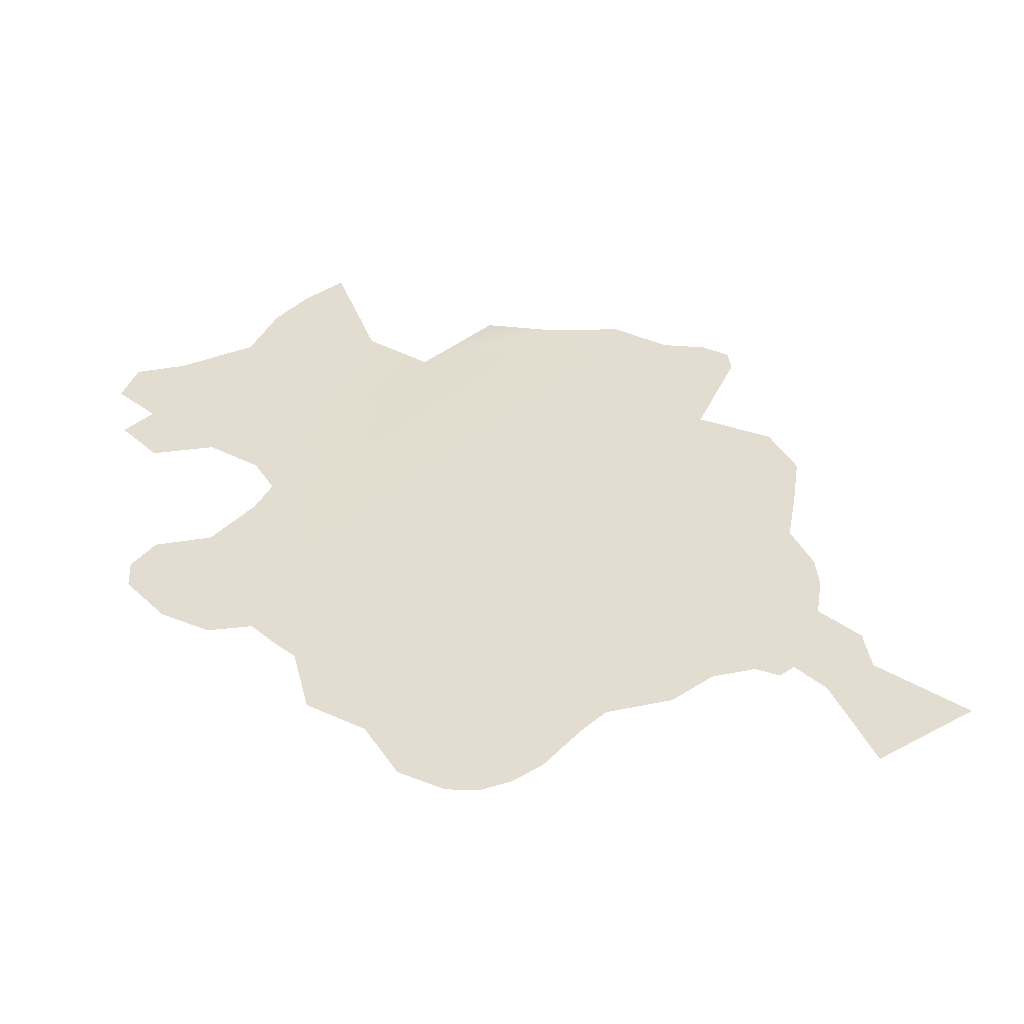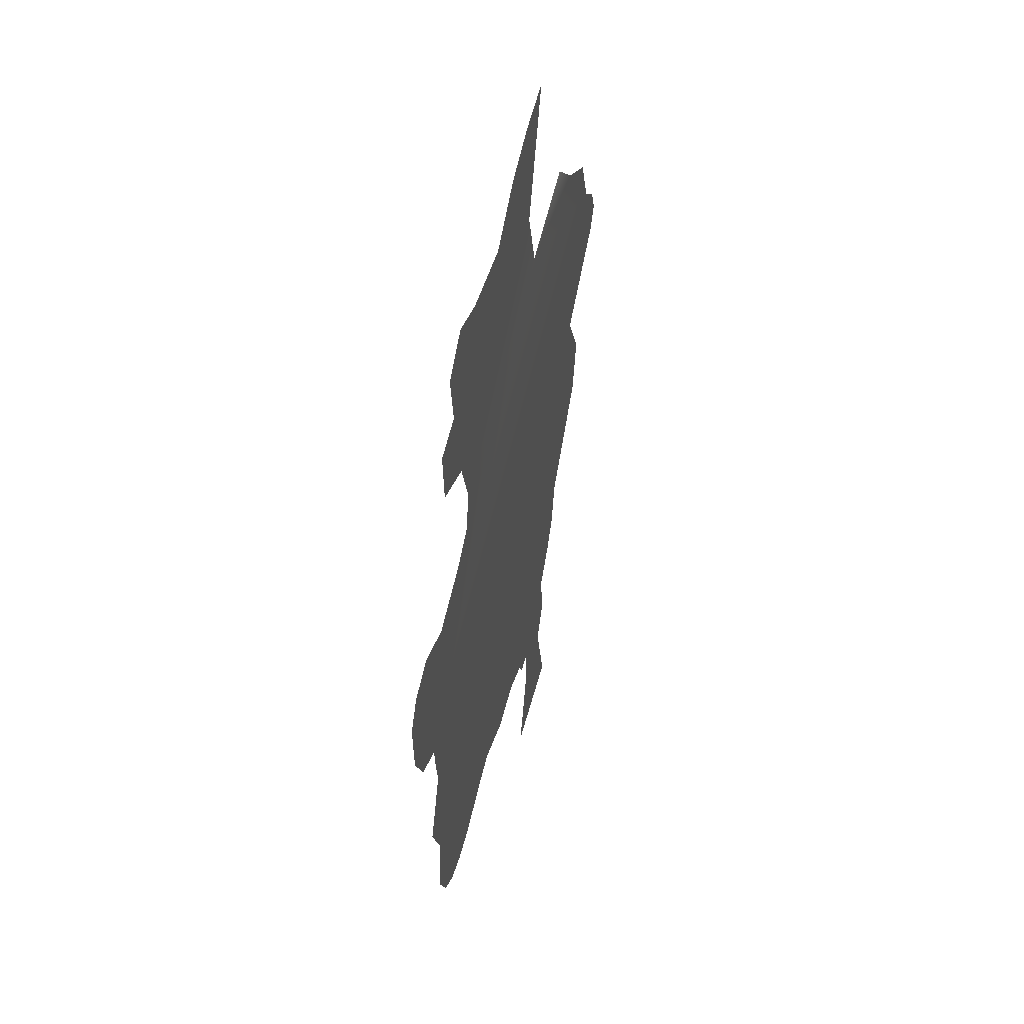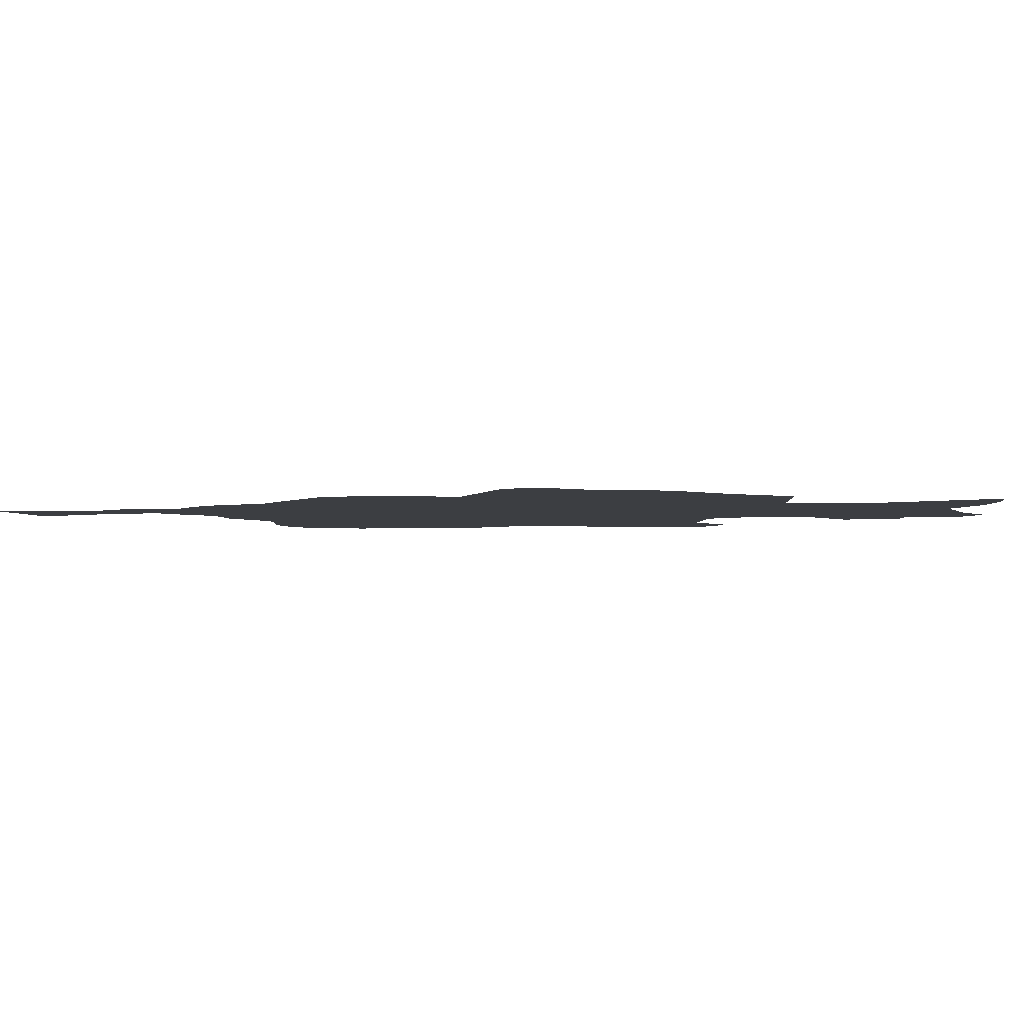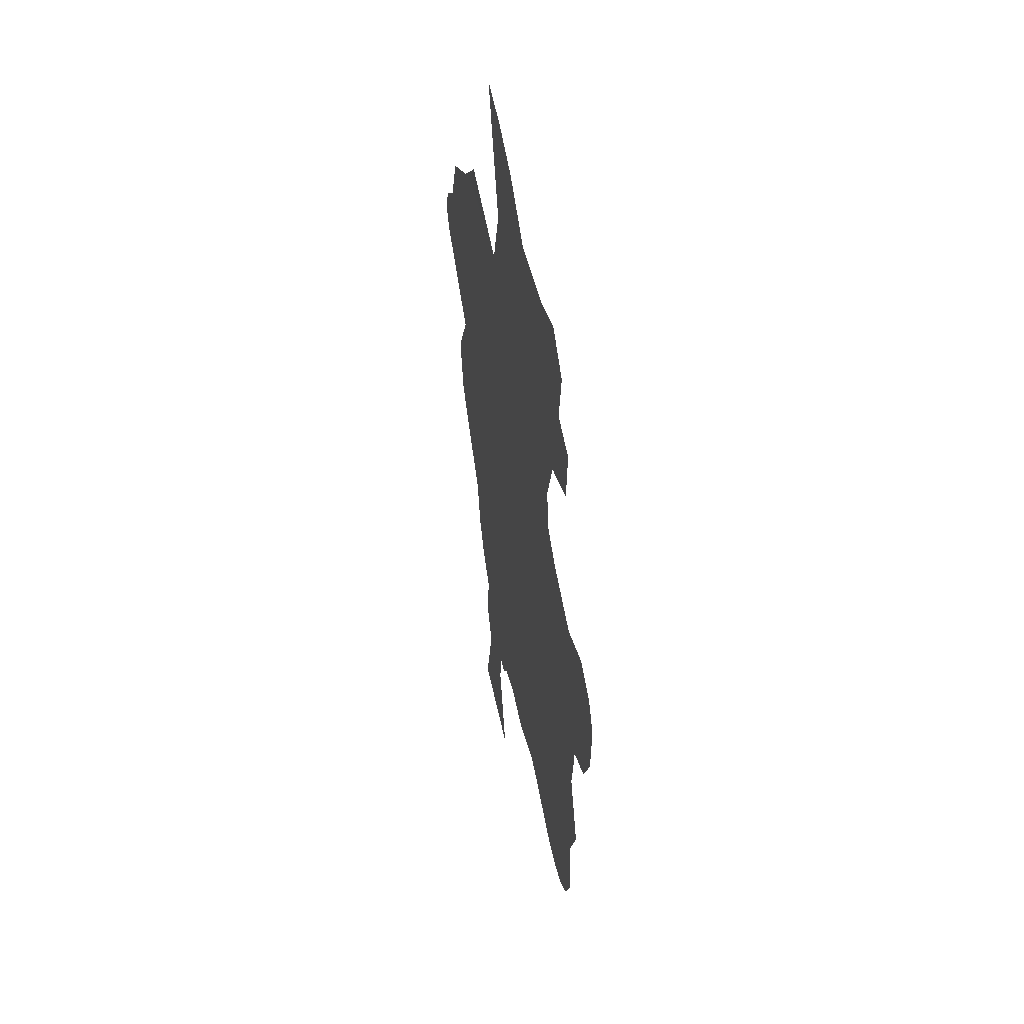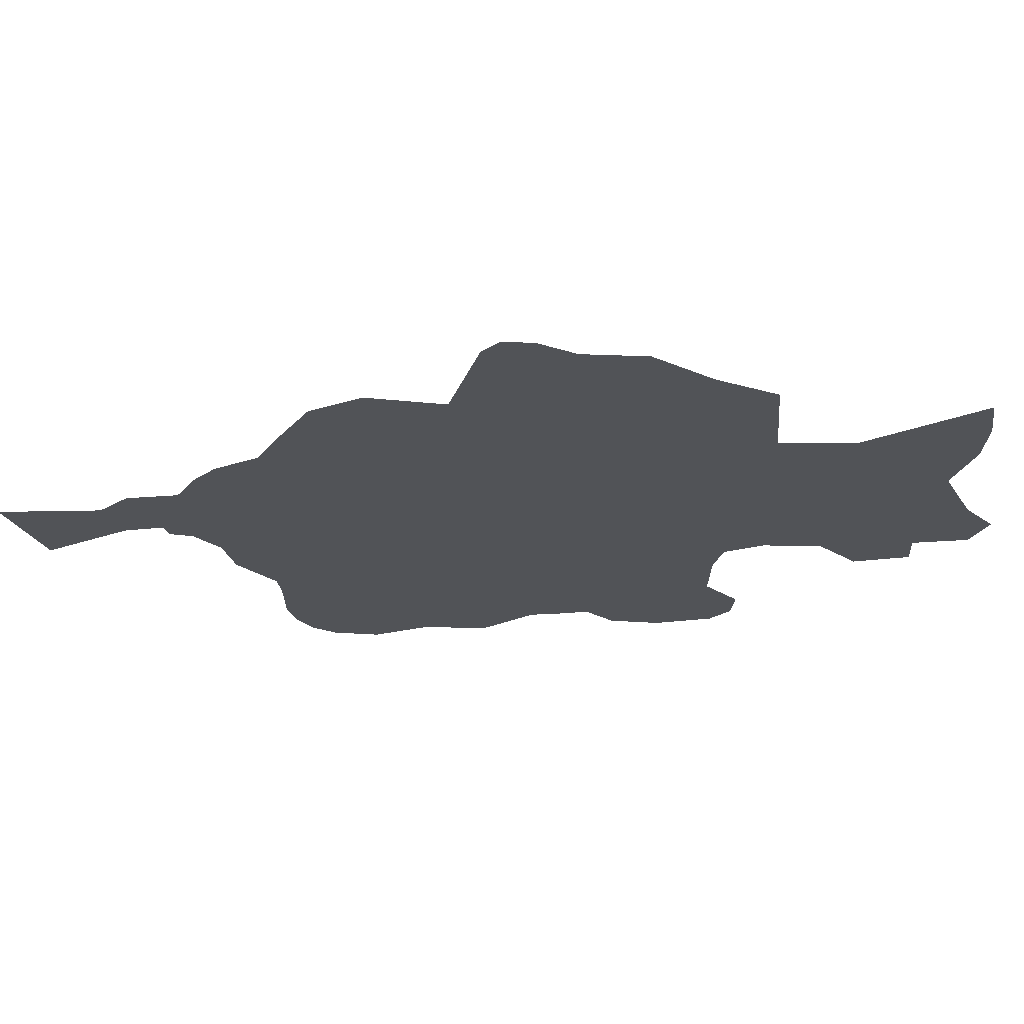
<metadata>
{"format":"obj","ext":"obj","renderer":"f3d","projection":"perspective","resolution":1024,"background":"white","views":[{"elev":35.2,"azim":144.3,"up":"+Y"},{"elev":50.6,"azim":104.4,"up":"+Z"},{"elev":-3.0,"azim":-75.1,"up":"+Y"},{"elev":50.1,"azim":78.5,"up":"+Z"},{"elev":-22.2,"azim":-72.6,"up":"+Y"}]}
</metadata>
<code>
v  -63.07 7.296 399.6
v  -15.86 7.296 392.1
v  31.56 7.296 375.7
v  -24.02 7.296 278.7
v  83.49 7.296 341.3
v  -45.05 7.296 212.4
v  195.5 7.296 111.6
v  319.8 7.296 -61.5
v  -204.7 7.296 -33.49
v  -263.9 7.296 96.23
v  -92.26 7.296 -331.5
v  -149.6 7.296 -228.6
v  208.2 7.296 202.6
v  189.9 7.296 151.1
v  311.4 7.296 -118.4
v  141.4 7.296 -331.8
v  40.36 7.296 -347.1
v  225.6 7.296 93.01
v  283.3 7.296 73.8
v  -2.341 7.296 -506.8
v  -105.1 7.296 -506.8
v  -27.88 7.296 -414.9
v  -185.6 7.296 189.6
v  157.3 7.296 349.1
v  222.5 7.296 -354.2
v  314.6 7.296 -233.5
v  -80.24 7.296 -414.9
v  -99.77 7.296 -379.2
v  -303.8 7.296 44.08
v  -227.2 7.296 -149.8
v  302.8 7.296 -332.5
v  377.9 7.296 54.6
v  374.7 7.296 -1.197
v  353.9 7.296 -44.12
v  233.7 7.296 339.1
v  225.8 7.296 288
v  322.1 7.296 -293.1
v  258.4 7.296 225.7
v  262.2 7.296 278.7
v  86.93 7.296 -351.5
v  -242.7 7.296 150.4
v  -138 7.296 -274.9
v  337.1 7.296 -179.6
v  -189 7.296 -189.8
v  -238.6 7.296 -96.26
v  -24.02 7.296 -377.6
v  329 7.296 93.01
v  362 7.296 79.81
v  -291.6 7.296 23.27
v  170.8 7.296 -338.1
v  -293.1 7.296 69.83
v  4.526 7.296 -360.4
v  -6.848 7.296 -379.2
v  316.1 7.296 -93.58
v  253.9 7.296 -355.6
v  200 7.296 365.3
v  -141 7.296 233.8
v  -120.8 7.296 -302.3
v  280.1 7.296 -349.5
g Line002
f 1 2 3
f 1 3 4
f 3 5 4
f 6 7 8
f 8 9 10
f 8 11 12
f 4 13 14
f 15 16 17
f 8 18 19
f 10 6 8
f 8 12 9
f 20 21 22
f 6 10 23
f 4 5 24
f 25 15 26
f 22 21 27
f 8 17 28
f 9 29 10
f 12 30 9
f 26 31 25
f 32 33 34
f 4 35 36
f 26 37 31
f 4 36 13
f 11 8 28
f 6 4 14
f 36 38 13
f 36 39 38
f 24 35 4
f 19 32 34
f 16 40 17
f 10 41 23
f 11 42 12
f 15 43 26
f 12 44 30
f 30 45 9
f 8 15 17
f 27 28 46
f 8 19 34
f 19 47 48
f 9 49 29
f 25 50 15
f 6 14 7
f 29 51 10
f 19 48 32
f 52 46 28
f 52 53 46
f 17 52 28
f 8 54 15
f 27 46 22
f 31 55 25
f 35 24 56
f 6 23 57
f 11 58 42
f 8 7 18
f 31 59 55
f 15 50 16

</code>
